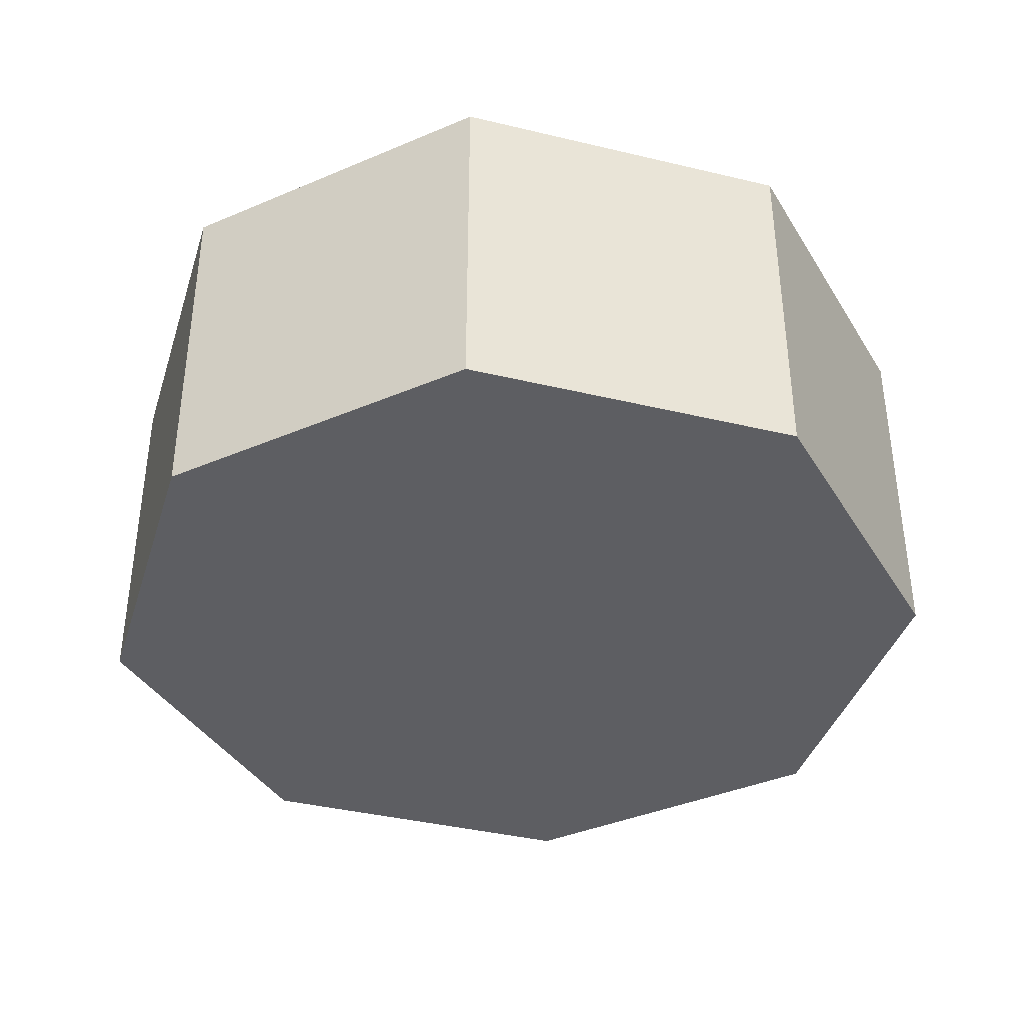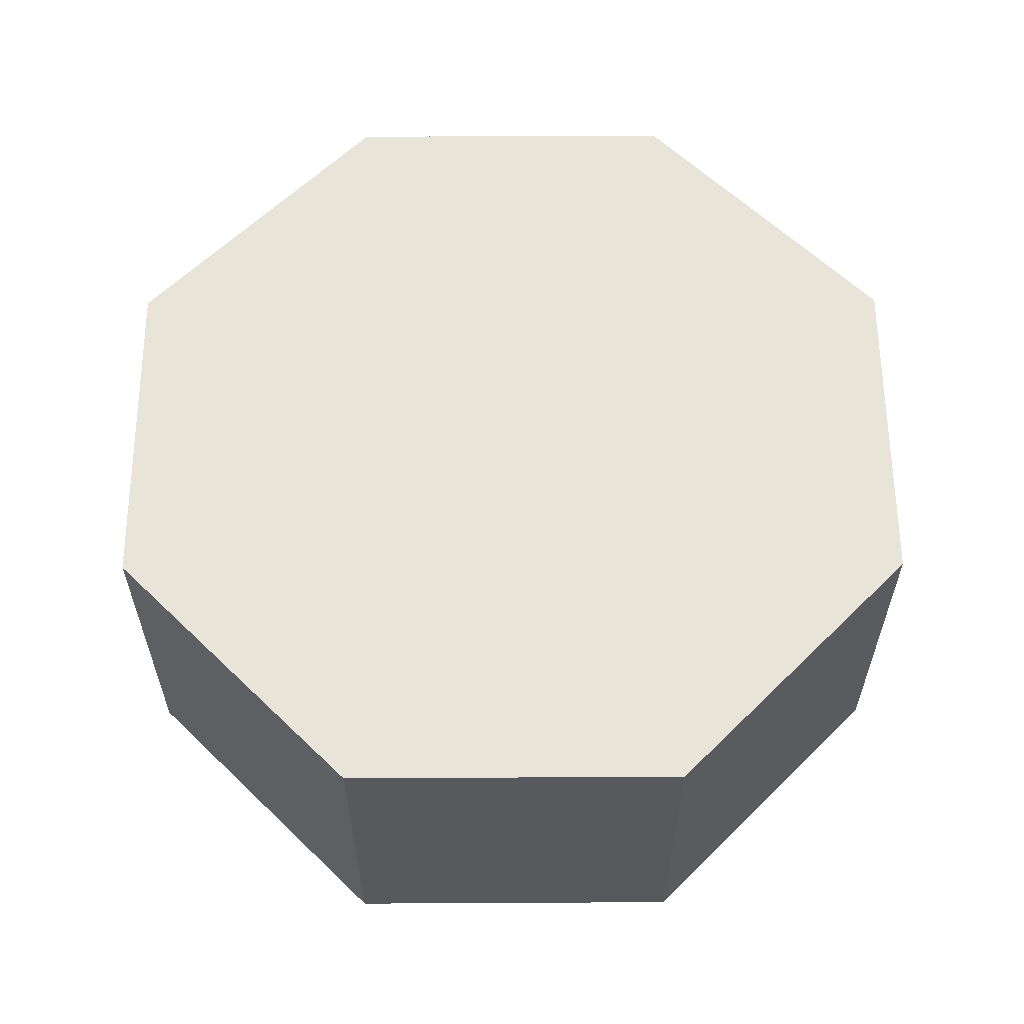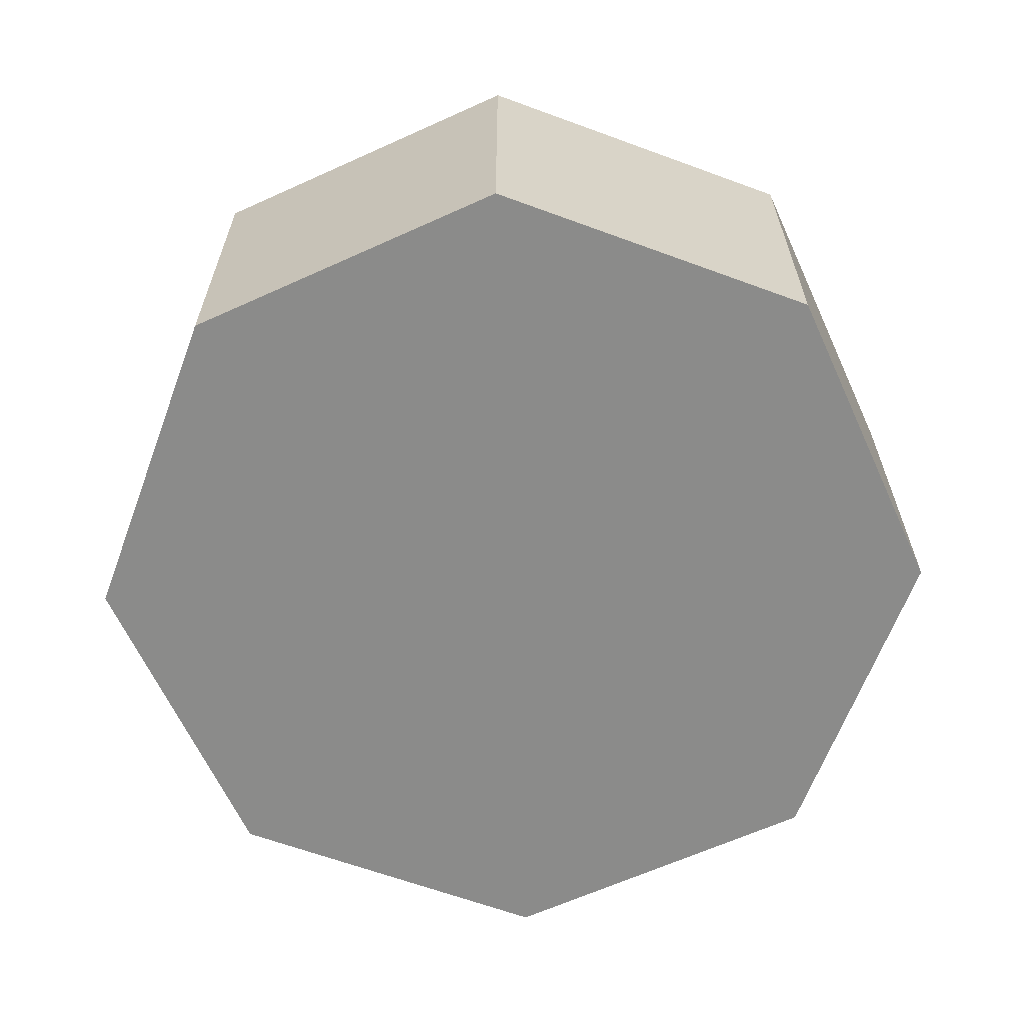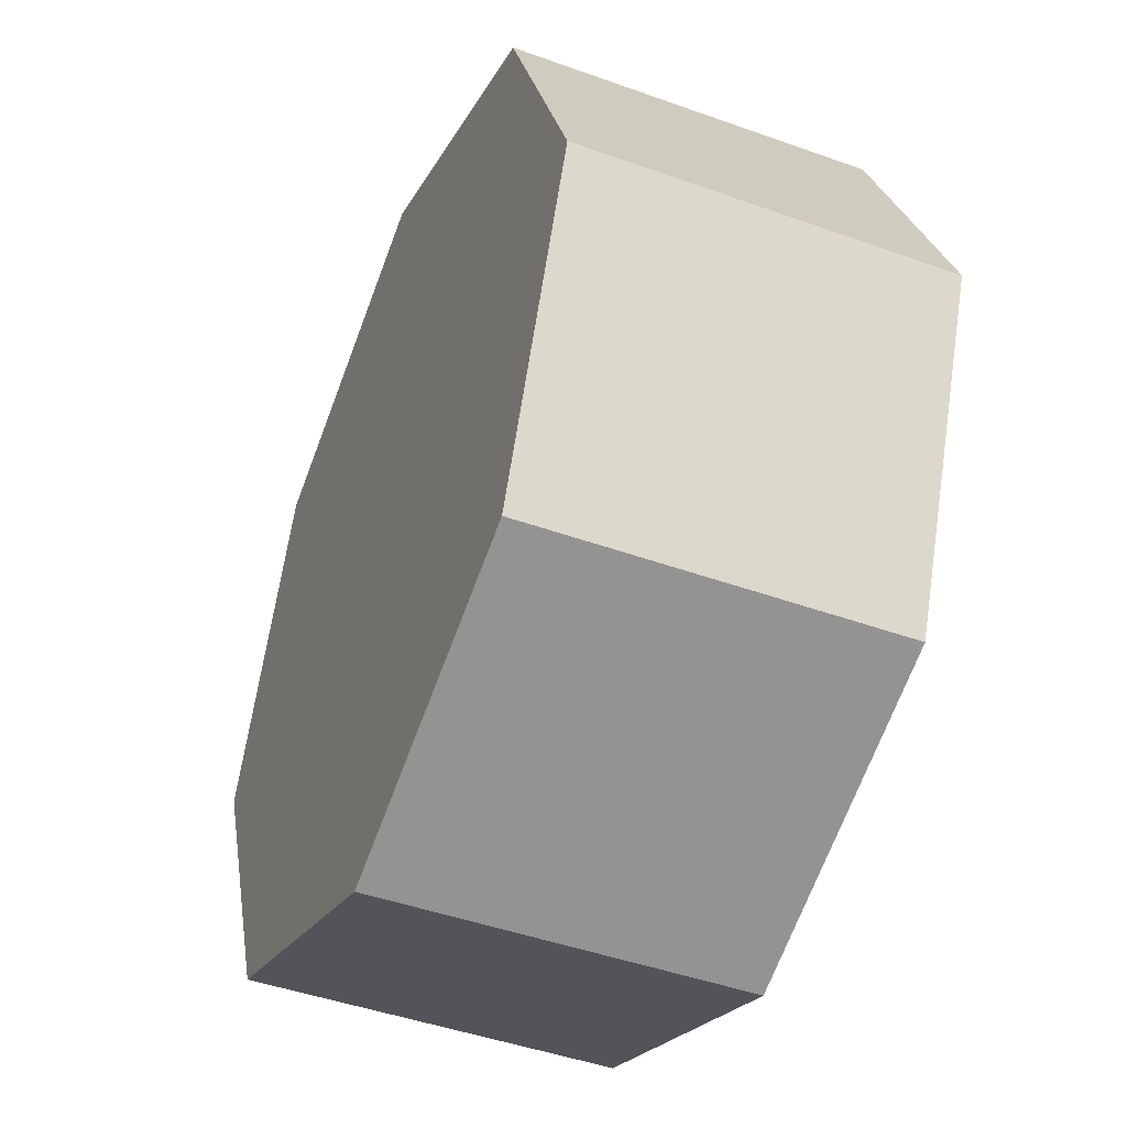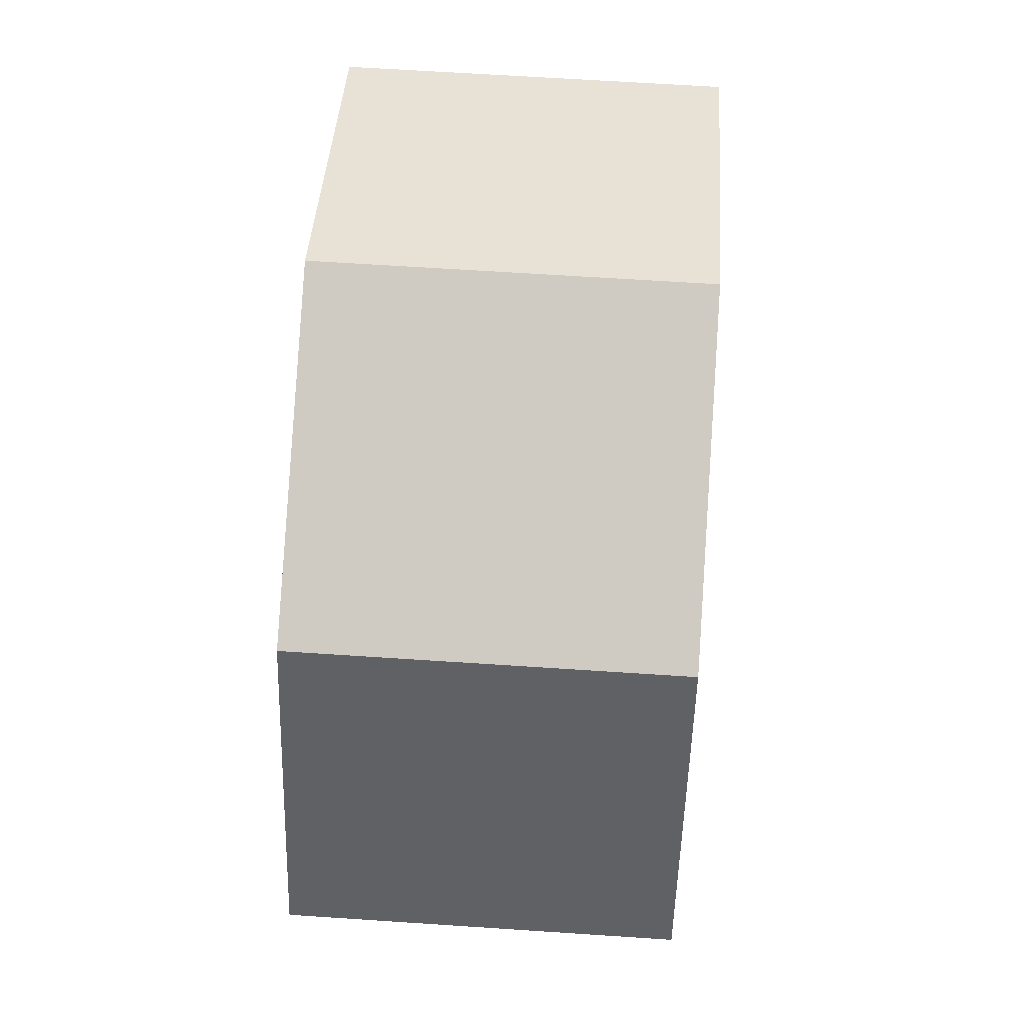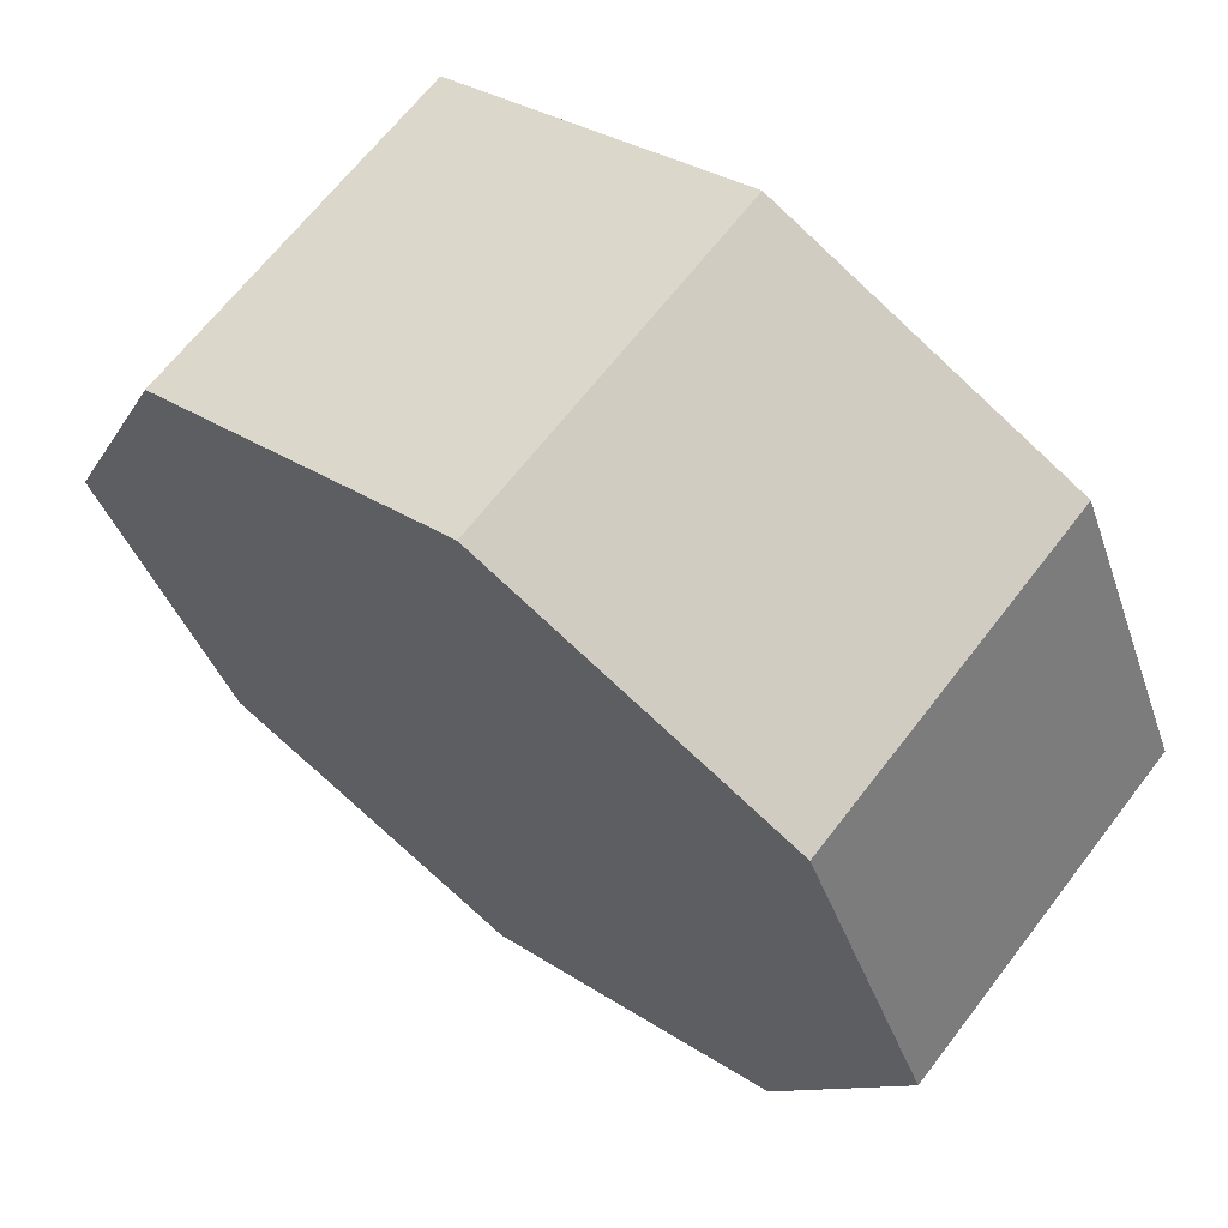
<metadata>
{"format":"obj","ext":"obj","renderer":"f3d","projection":"perspective","resolution":1024,"background":"white","views":[{"elev":-38.8,"azim":-39.3,"up":"+Z"},{"elev":59.9,"azim":-22.8,"up":"+Z"},{"elev":-63.7,"azim":92.1,"up":"+Z"},{"elev":-45.5,"azim":67.5,"up":"+Y"},{"elev":62.1,"azim":-86.1,"up":"+Y"},{"elev":65.8,"azim":-142.6,"up":"+Y"}]}
</metadata>
<code>
v 4.268 4.268 0
v 4.268 4.268 4.908
v 0 6.037 0
v 4.268 4.268 4.908
v 0 6.037 4.908
v 0 6.037 0
v 0 6.037 0
v 0 6.037 4.908
v -4.268 4.268 0
v 0 6.037 4.908
v -4.268 4.268 4.908
v -4.268 4.268 0
v -4.268 4.268 0
v -4.268 4.268 4.908
v -6.037 0 0
v -4.268 4.268 4.908
v -6.037 0 4.908
v -6.037 0 0
v -6.037 0 0
v -6.037 0 4.908
v -4.268 -4.268 0
v -6.037 0 4.908
v -4.268 -4.268 4.908
v -4.268 -4.268 0
v -4.268 -4.268 0
v -4.268 -4.268 4.908
v 0 -6.037 0
v -4.268 -4.268 4.908
v 0 -6.037 4.908
v 0 -6.037 0
v 0 -6.037 0
v 0 -6.037 4.908
v 4.268 -4.268 0
v 0 -6.037 4.908
v 4.268 -4.268 4.908
v 4.268 -4.268 0
v 4.268 -4.268 0
v 4.268 -4.268 4.908
v 6.037 0 0
v 4.268 -4.268 4.908
v 6.037 0 4.908
v 6.037 0 0
v 6.037 0 0
v 6.037 0 4.908
v 4.268 4.268 0
v 6.037 0 4.908
v 4.268 4.268 4.908
v 4.268 4.268 0
v 6.037 0 0
v 0 0 0
v 4.268 -4.268 0
v 4.268 4.268 0
v 0 0 0
v 6.037 0 0
v 0 6.037 0
v 0 0 0
v 4.268 4.268 0
v -4.268 4.268 0
v 0 0 0
v 0 6.037 0
v -6.037 0 0
v 0 0 0
v -4.268 4.268 0
v -4.268 -4.268 0
v 0 0 0
v -6.037 0 0
v 0 -6.037 0
v 0 0 0
v -4.268 -4.268 0
v 4.268 -4.268 0
v 0 0 0
v 0 -6.037 0
v 4.268 4.268 4.908
v 0 0 4.908
v 0 6.037 4.908
v 6.037 0 4.908
v 0 0 4.908
v 4.268 4.268 4.908
v 4.268 -4.268 4.908
v 0 0 4.908
v 6.037 0 4.908
v 0 -6.037 4.908
v 0 0 4.908
v 4.268 -4.268 4.908
v -4.268 -4.268 4.908
v 0 0 4.908
v 0 -6.037 4.908
v -6.037 0 4.908
v 0 0 4.908
v -4.268 -4.268 4.908
v -4.268 4.268 4.908
v 0 0 4.908
v -6.037 0 4.908
v 0 6.037 4.908
v 0 0 4.908
v -4.268 4.268 4.908
g mtl_nt_2020_ashtray_02
f 3 2 1
f 6 5 4
f 9 8 7
f 12 11 10
f 15 14 13
f 18 17 16
f 21 20 19
f 24 23 22
f 27 26 25
f 30 29 28
f 33 32 31
f 36 35 34
f 39 38 37
f 42 41 40
f 45 44 43
f 48 47 46
f 51 50 49
f 54 53 52
f 57 56 55
f 60 59 58
f 63 62 61
f 66 65 64
f 69 68 67
f 72 71 70
f 75 74 73
f 78 77 76
f 81 80 79
f 84 83 82
f 87 86 85
f 90 89 88
f 93 92 91
f 96 95 94

</code>
